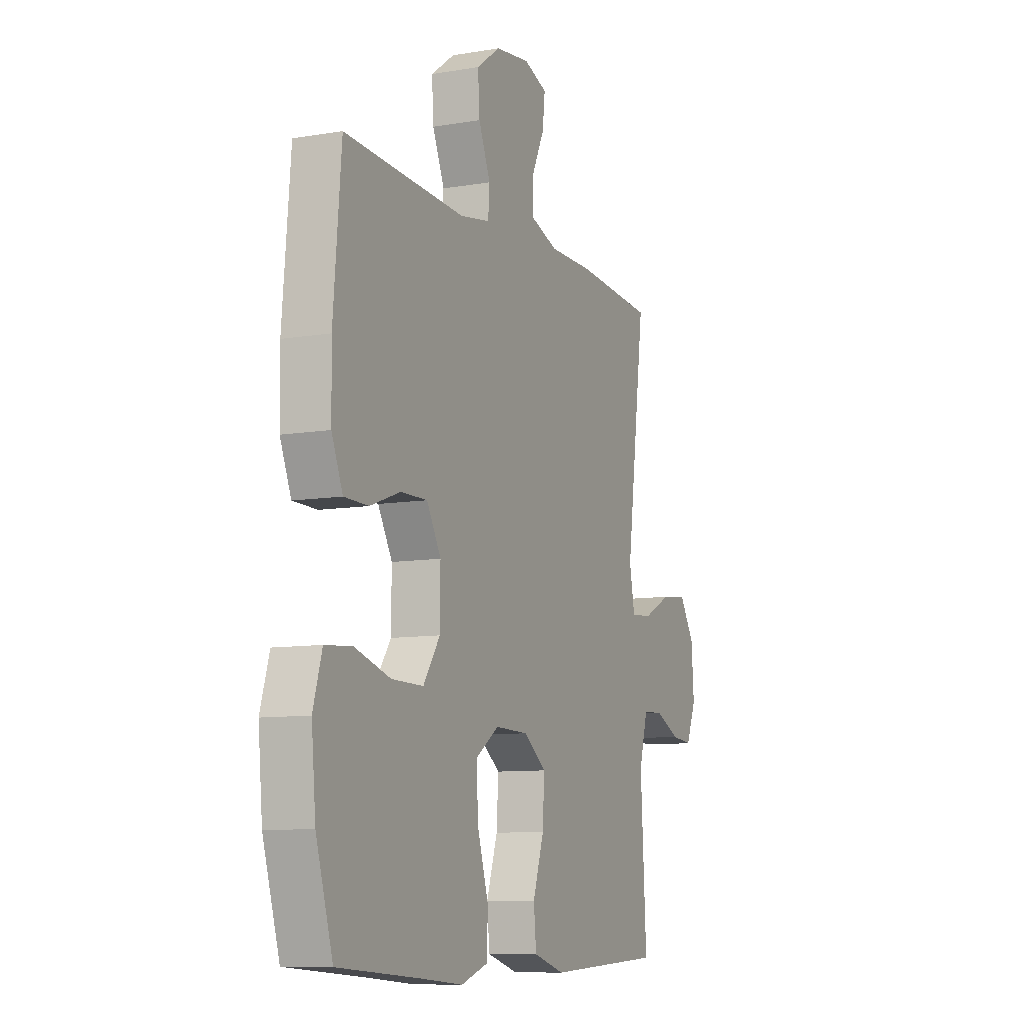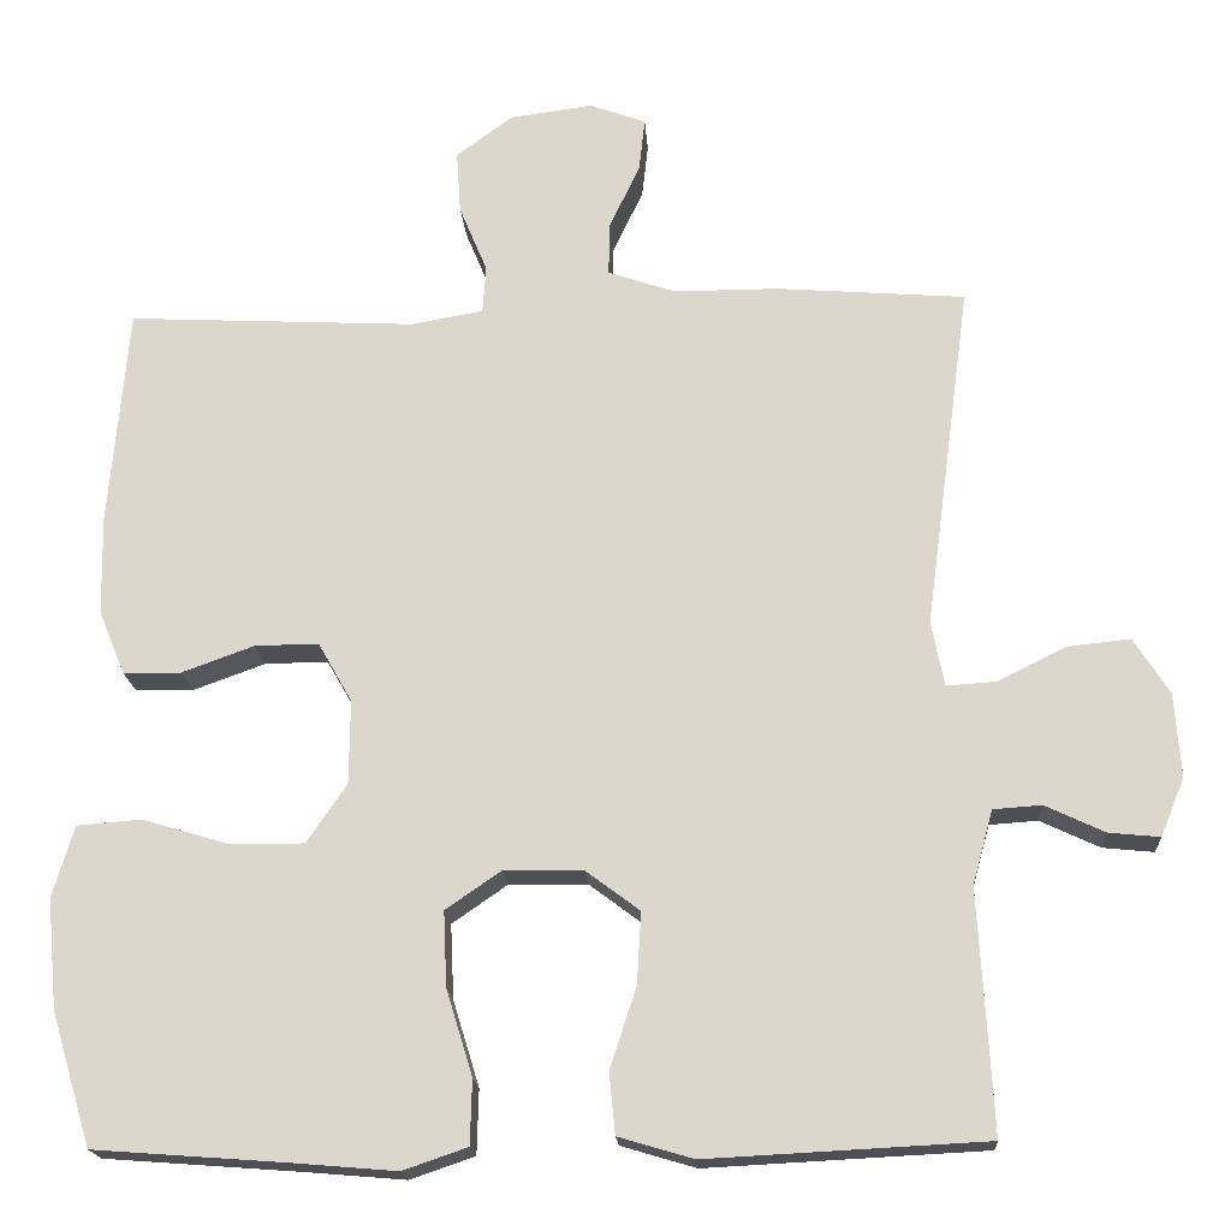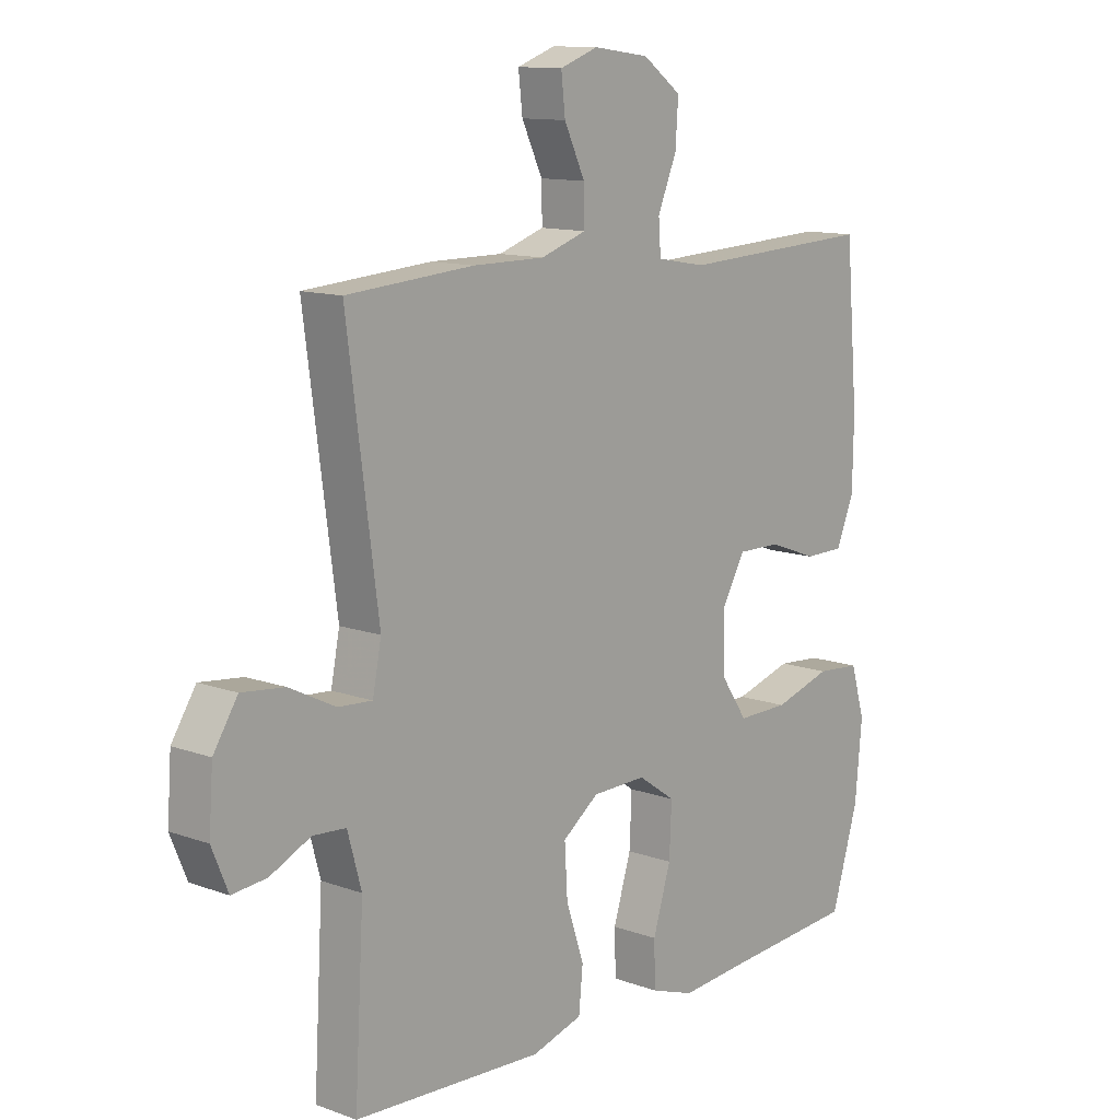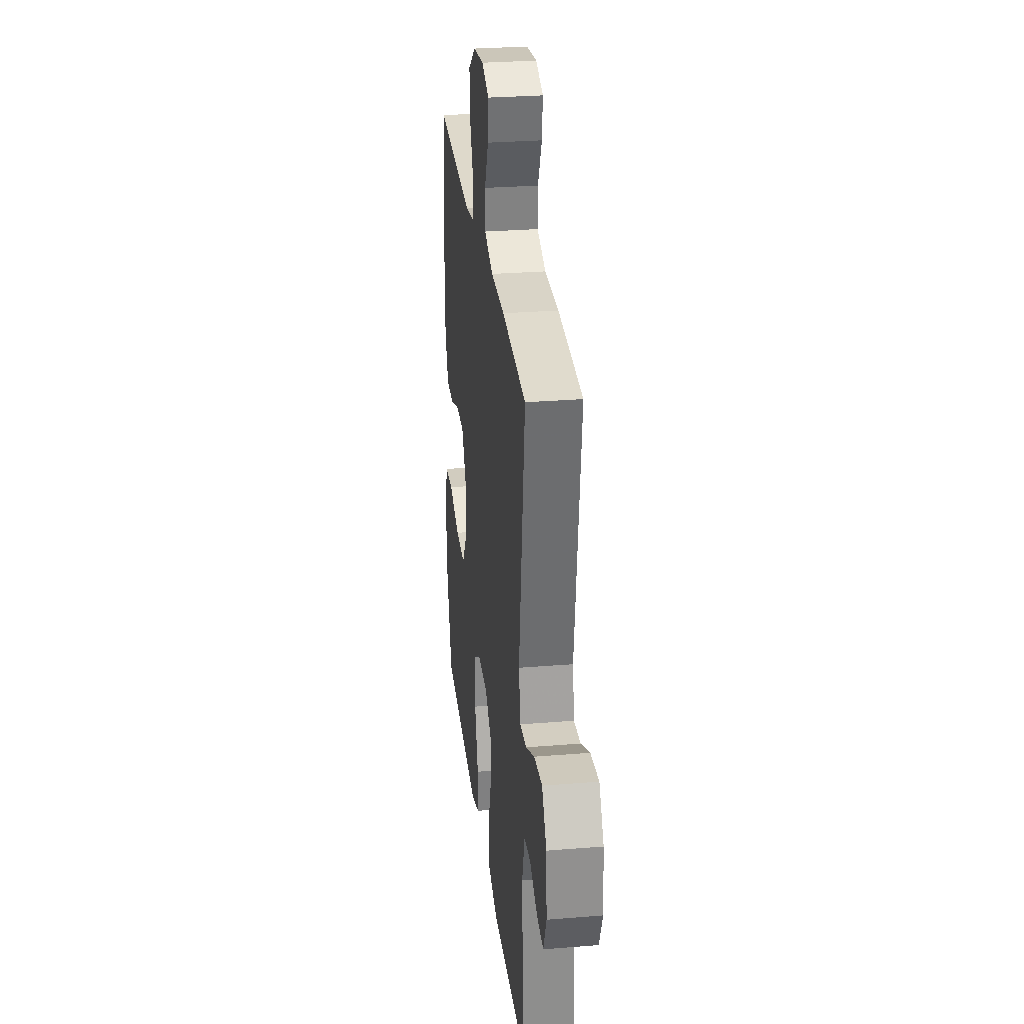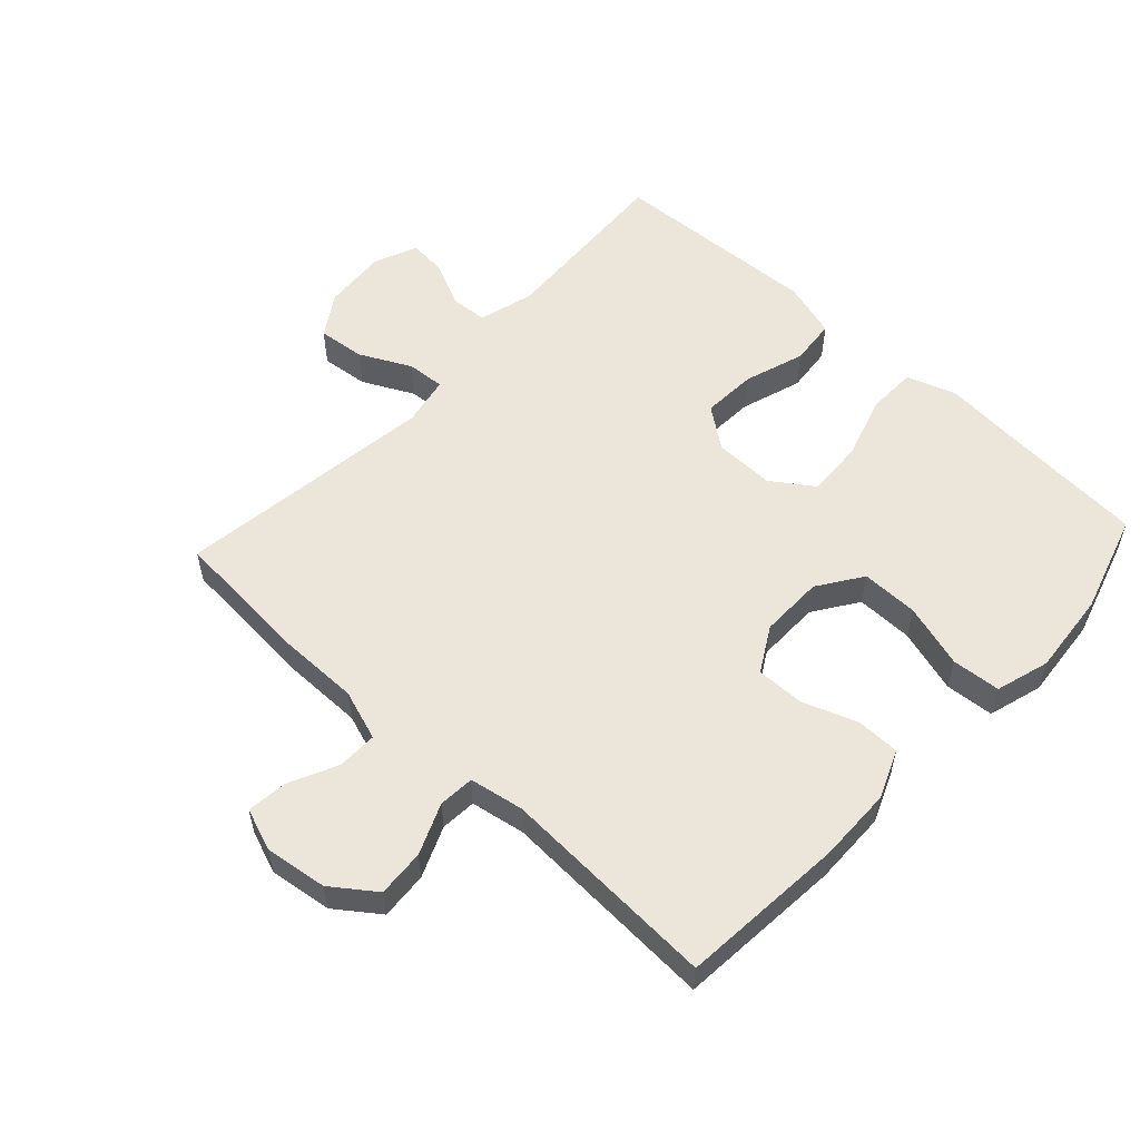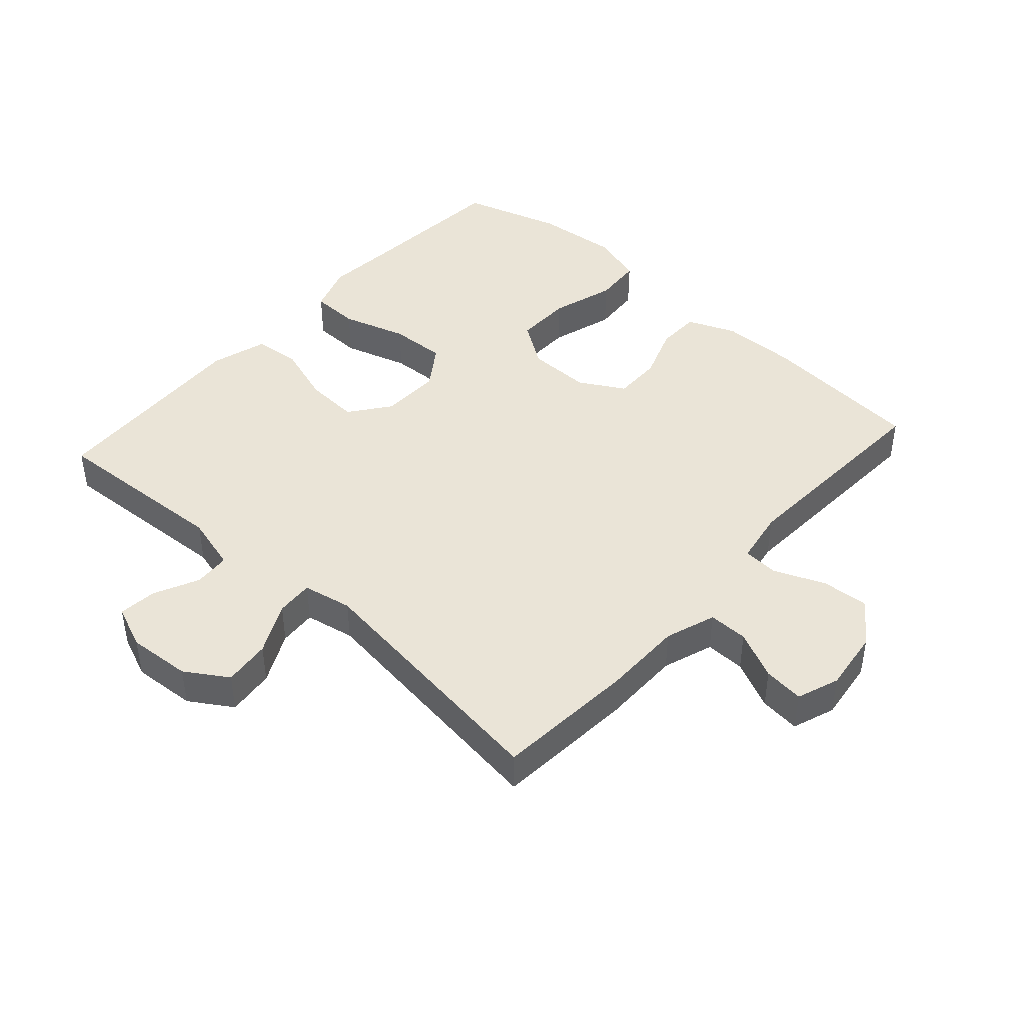
<metadata>
{"format":"obj","ext":"obj","renderer":"f3d","projection":"perspective","resolution":1024,"background":"white","views":[{"elev":-9.4,"azim":114.1,"up":"+Z"},{"elev":-18.4,"azim":-176.4,"up":"+Z"},{"elev":12.0,"azim":-49.2,"up":"+Z"},{"elev":28.8,"azim":-96.9,"up":"+Z"},{"elev":55.7,"azim":42.8,"up":"+Y"},{"elev":43.8,"azim":-48.1,"up":"+Y"}]}
</metadata>
<code>
v -0.5 0.07 -0.5
v -0.484 0.07 -0.216
v -0.508 0.07 -0.129
v -0.565 0.07 -0.125
v -0.635 0.07 -0.158
v -0.695 0.07 -0.164
v -0.723 0.07 -0.096
v -0.716 0.07 0.003
v -0.674 0.07 0.069
v -0.6 0.07 0.061
v -0.52 0.07 0.021
v -0.461 0.07 0.017
v -0.446 0.07 0.094
v -0.5 0.07 0.5
v -0.28 0.07 0.517
v -0.155 0.07 0.517
v -0.076 0.07 0.544
v -0.077 0.07 0.606
v -0.113 0.07 0.682
v -0.12 0.07 0.745
v -0.054 0.07 0.769
v 0.043 0.07 0.756
v 0.11 0.07 0.707
v 0.105 0.07 0.633
v 0.072 0.07 0.554
v 0.076 0.07 0.498
v 0.161 0.07 0.483
v 0.5 0.07 0.5
v 0.522 0.07 0.243
v 0.52 0.07 0.126
v 0.489 0.07 0.051
v 0.421 0.07 0.05
v 0.336 0.07 0.081
v 0.261 0.07 0.082
v 0.221 0.07 0.012
v 0.222 0.07 -0.087
v 0.269 0.07 -0.156
v 0.358 0.07 -0.155
v 0.458 0.07 -0.125
v 0.534 0.07 -0.131
v 0.559 0.07 -0.215
v 0.547 0.07 -0.344
v 0.5 0.07 -0.5
v 0.271 0.07 -0.517
v 0.152 0.07 -0.527
v 0.076 0.07 -0.501
v 0.074 0.07 -0.425
v 0.105 0.07 -0.324
v 0.109 0.07 -0.236
v 0.044 0.07 -0.191
v -0.05 0.07 -0.193
v -0.113 0.07 -0.24
v -0.108 0.07 -0.325
v -0.077 0.07 -0.419
v -0.084 0.07 -0.491
v -0.172 0.07 -0.517
v -0.307 0.07 -0.51
v -0.5 0 -0.5
v -0.484 0 -0.216
v -0.508 0 -0.129
v -0.565 0 -0.125
v -0.635 0 -0.158
v -0.695 0 -0.164
v -0.723 0 -0.096
v -0.716 0 0.003
v -0.674 0 0.069
v -0.6 0 0.061
v -0.52 0 0.021
v -0.461 0 0.017
v -0.446 0 0.094
v -0.5 0 0.5
v -0.28 0 0.517
v -0.155 0 0.517
v -0.076 0 0.544
v -0.077 0 0.606
v -0.113 0 0.682
v -0.12 0 0.745
v -0.054 0 0.769
v 0.043 0 0.756
v 0.11 0 0.707
v 0.105 0 0.633
v 0.072 0 0.554
v 0.076 0 0.498
v 0.161 0 0.483
v 0.5 0 0.5
v 0.522 0 0.243
v 0.52 0 0.126
v 0.489 0 0.051
v 0.421 0 0.05
v 0.336 0 0.081
v 0.261 0 0.082
v 0.221 0 0.012
v 0.222 0 -0.087
v 0.269 0 -0.156
v 0.358 0 -0.155
v 0.458 0 -0.125
v 0.534 0 -0.131
v 0.559 0 -0.215
v 0.547 0 -0.344
v 0.5 0 -0.5
v 0.271 0 -0.517
v 0.152 0 -0.527
v 0.076 0 -0.501
v 0.074 0 -0.425
v 0.105 0 -0.324
v 0.109 0 -0.236
v 0.044 0 -0.191
v -0.05 0 -0.193
v -0.113 0 -0.24
v -0.108 0 -0.325
v -0.077 0 -0.419
v -0.084 0 -0.491
v -0.172 0 -0.517
v -0.307 0 -0.51
f 55 56 57
f 54 55 57
f 53 54 57
f 57 1 2
f 53 57 2
f 52 53 2
f 51 52 2 3
f 50 51 3
f 46 47 48
f 45 46 48
f 44 45 48
f 44 48 49
f 43 44 49
f 42 43 49
f 41 42 49
f 40 41 49
f 39 40 49
f 38 39 49
f 37 38 49 50
f 31 32 33
f 30 31 33
f 29 30 33
f 28 29 33
f 27 28 33
f 26 27 33 34
f 23 24 25
f 22 23 25
f 21 22 25
f 20 21 25
f 19 20 25
f 18 19 25
f 17 18 25 26
f 26 34 35
f 17 26 35
f 16 17 35
f 16 35 36
f 15 16 36
f 14 15 36
f 13 14 36
f 9 10 11
f 8 9 11
f 7 8 11
f 6 7 11
f 5 6 11
f 4 5 11
f 3 4 11 12
f 36 37 50
f 13 36 50
f 12 13 50
f 3 12 50
f 114 113 112
f 114 112 111
f 114 111 110
f 59 58 114
f 59 114 110
f 59 110 109
f 60 59 109 108
f 60 108 107
f 105 104 103
f 105 103 102
f 105 102 101
f 106 105 101
f 106 101 100
f 106 100 99
f 106 99 98
f 106 98 97
f 106 97 96
f 106 96 95
f 107 106 95 94
f 90 89 88
f 90 88 87
f 90 87 86
f 90 86 85
f 90 85 84
f 91 90 84 83
f 82 81 80
f 82 80 79
f 82 79 78
f 82 78 77
f 82 77 76
f 82 76 75
f 83 82 75 74
f 92 91 83
f 92 83 74
f 92 74 73
f 93 92 73
f 93 73 72
f 93 72 71
f 93 71 70
f 68 67 66
f 68 66 65
f 68 65 64
f 68 64 63
f 68 63 62
f 68 62 61
f 69 68 61 60
f 107 94 93
f 107 93 70
f 107 70 69
f 107 69 60
f 1 58 59 2
f 2 59 60 3
f 3 60 61 4
f 4 61 62 5
f 5 62 63 6
f 6 63 64 7
f 7 64 65 8
f 8 65 66 9
f 9 66 67 10
f 10 67 68 11
f 11 68 69 12
f 12 69 70 13
f 13 70 71 14
f 14 71 72 15
f 15 72 73 16
f 16 73 74 17
f 17 74 75 18
f 18 75 76 19
f 19 76 77 20
f 20 77 78 21
f 21 78 79 22
f 22 79 80 23
f 23 80 81 24
f 24 81 82 25
f 25 82 83 26
f 26 83 84 27
f 27 84 85 28
f 28 85 86 29
f 29 86 87 30
f 30 87 88 31
f 31 88 89 32
f 32 89 90 33
f 33 90 91 34
f 34 91 92 35
f 35 92 93 36
f 36 93 94 37
f 37 94 95 38
f 38 95 96 39
f 39 96 97 40
f 40 97 98 41
f 41 98 99 42
f 42 99 100 43
f 43 100 101 44
f 44 101 102 45
f 45 102 103 46
f 46 103 104 47
f 47 104 105 48
f 48 105 106 49
f 49 106 107 50
f 50 107 108 51
f 51 108 109 52
f 52 109 110 53
f 53 110 111 54
f 54 111 112 55
f 55 112 113 56
f 56 113 114 57
f 57 114 58 1

</code>
